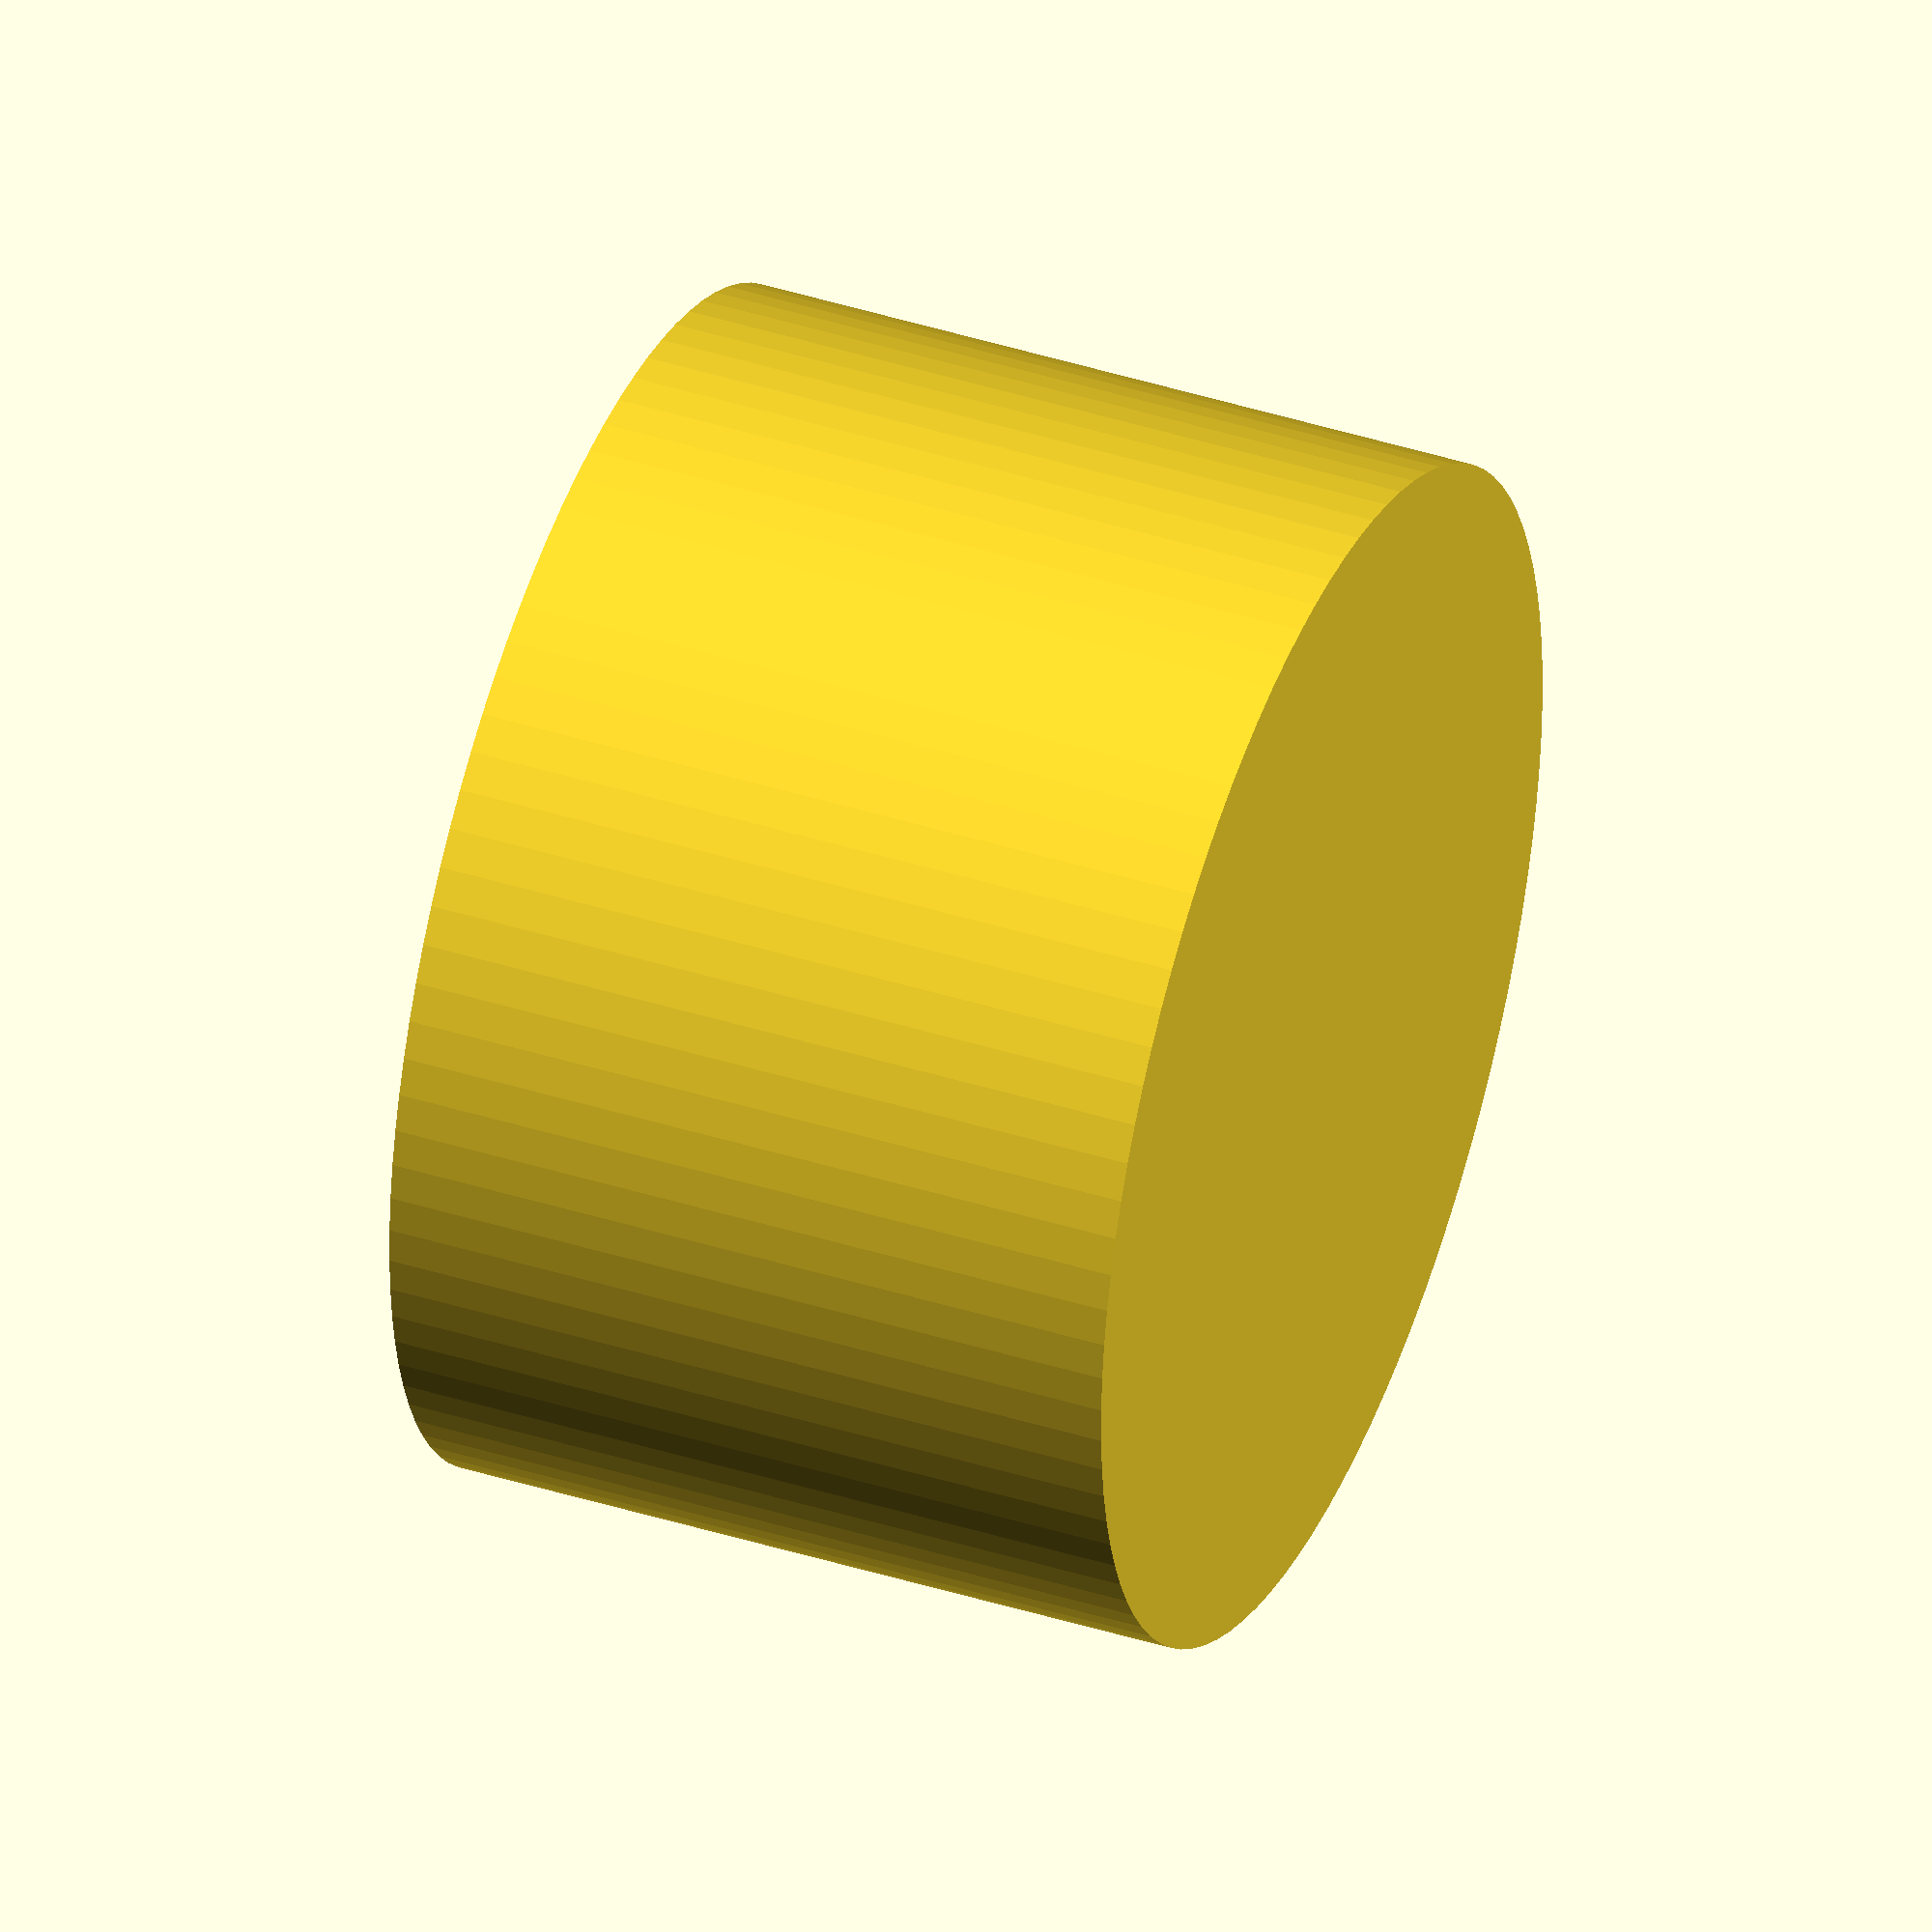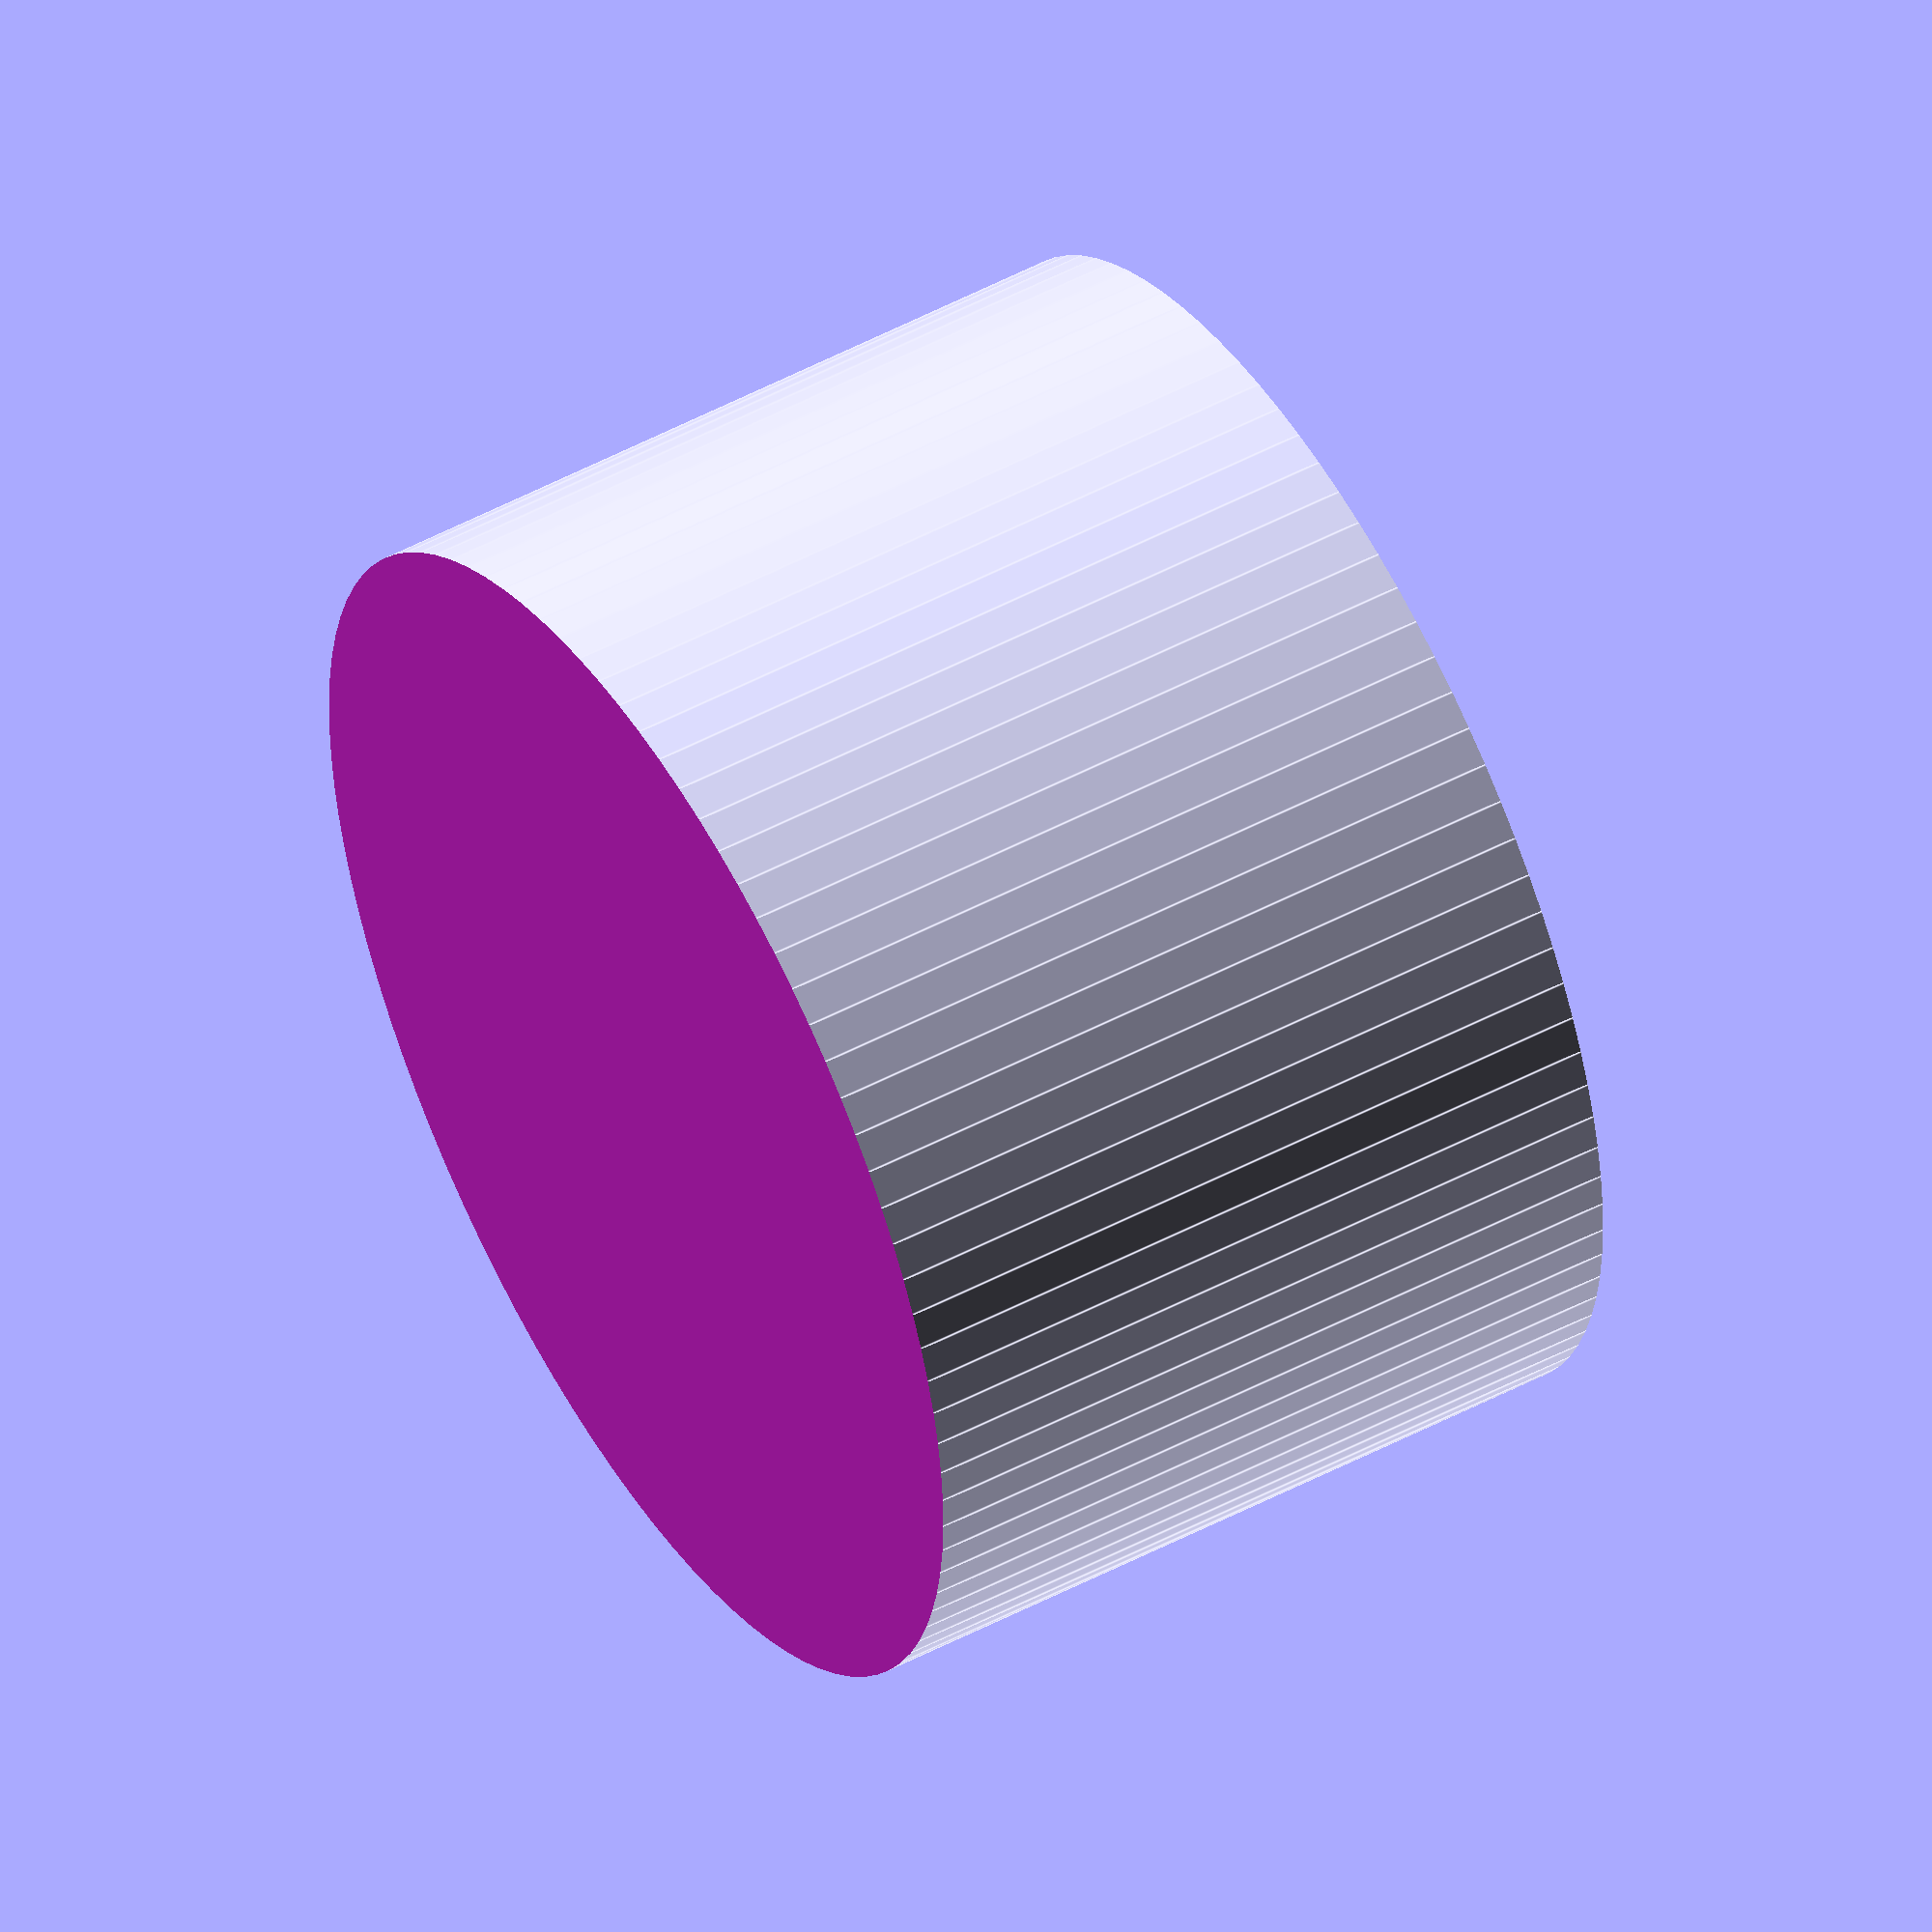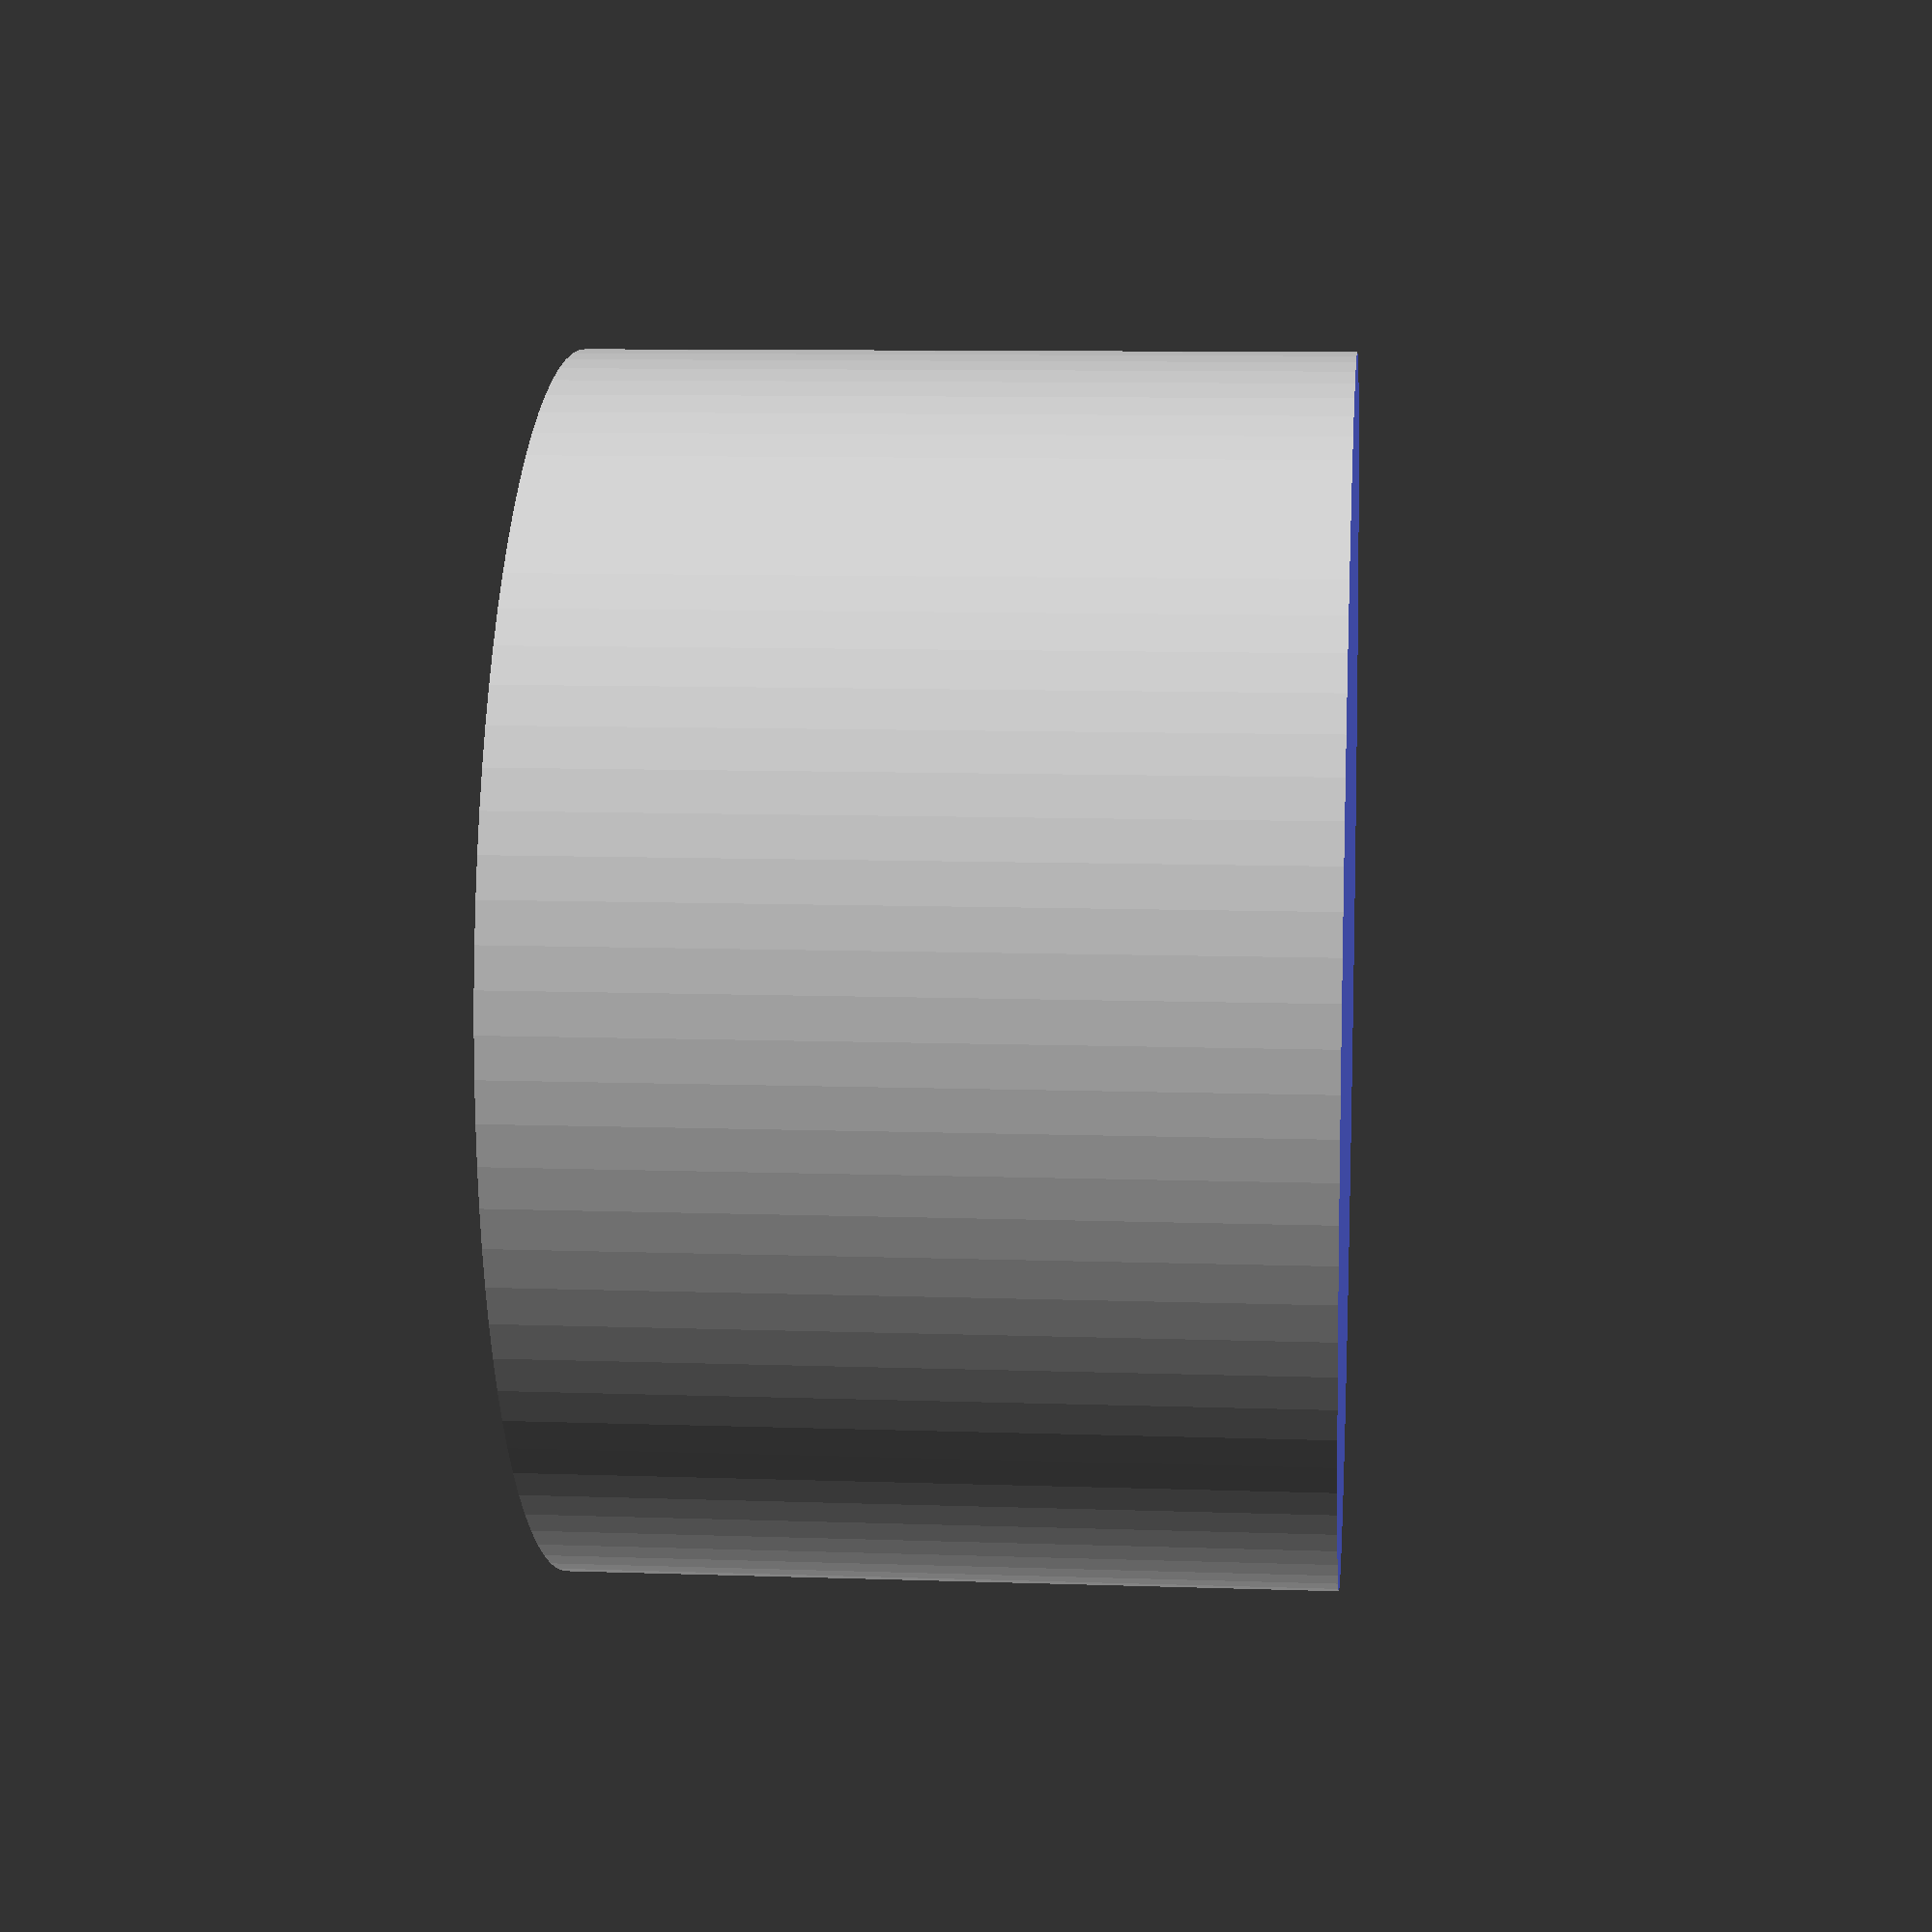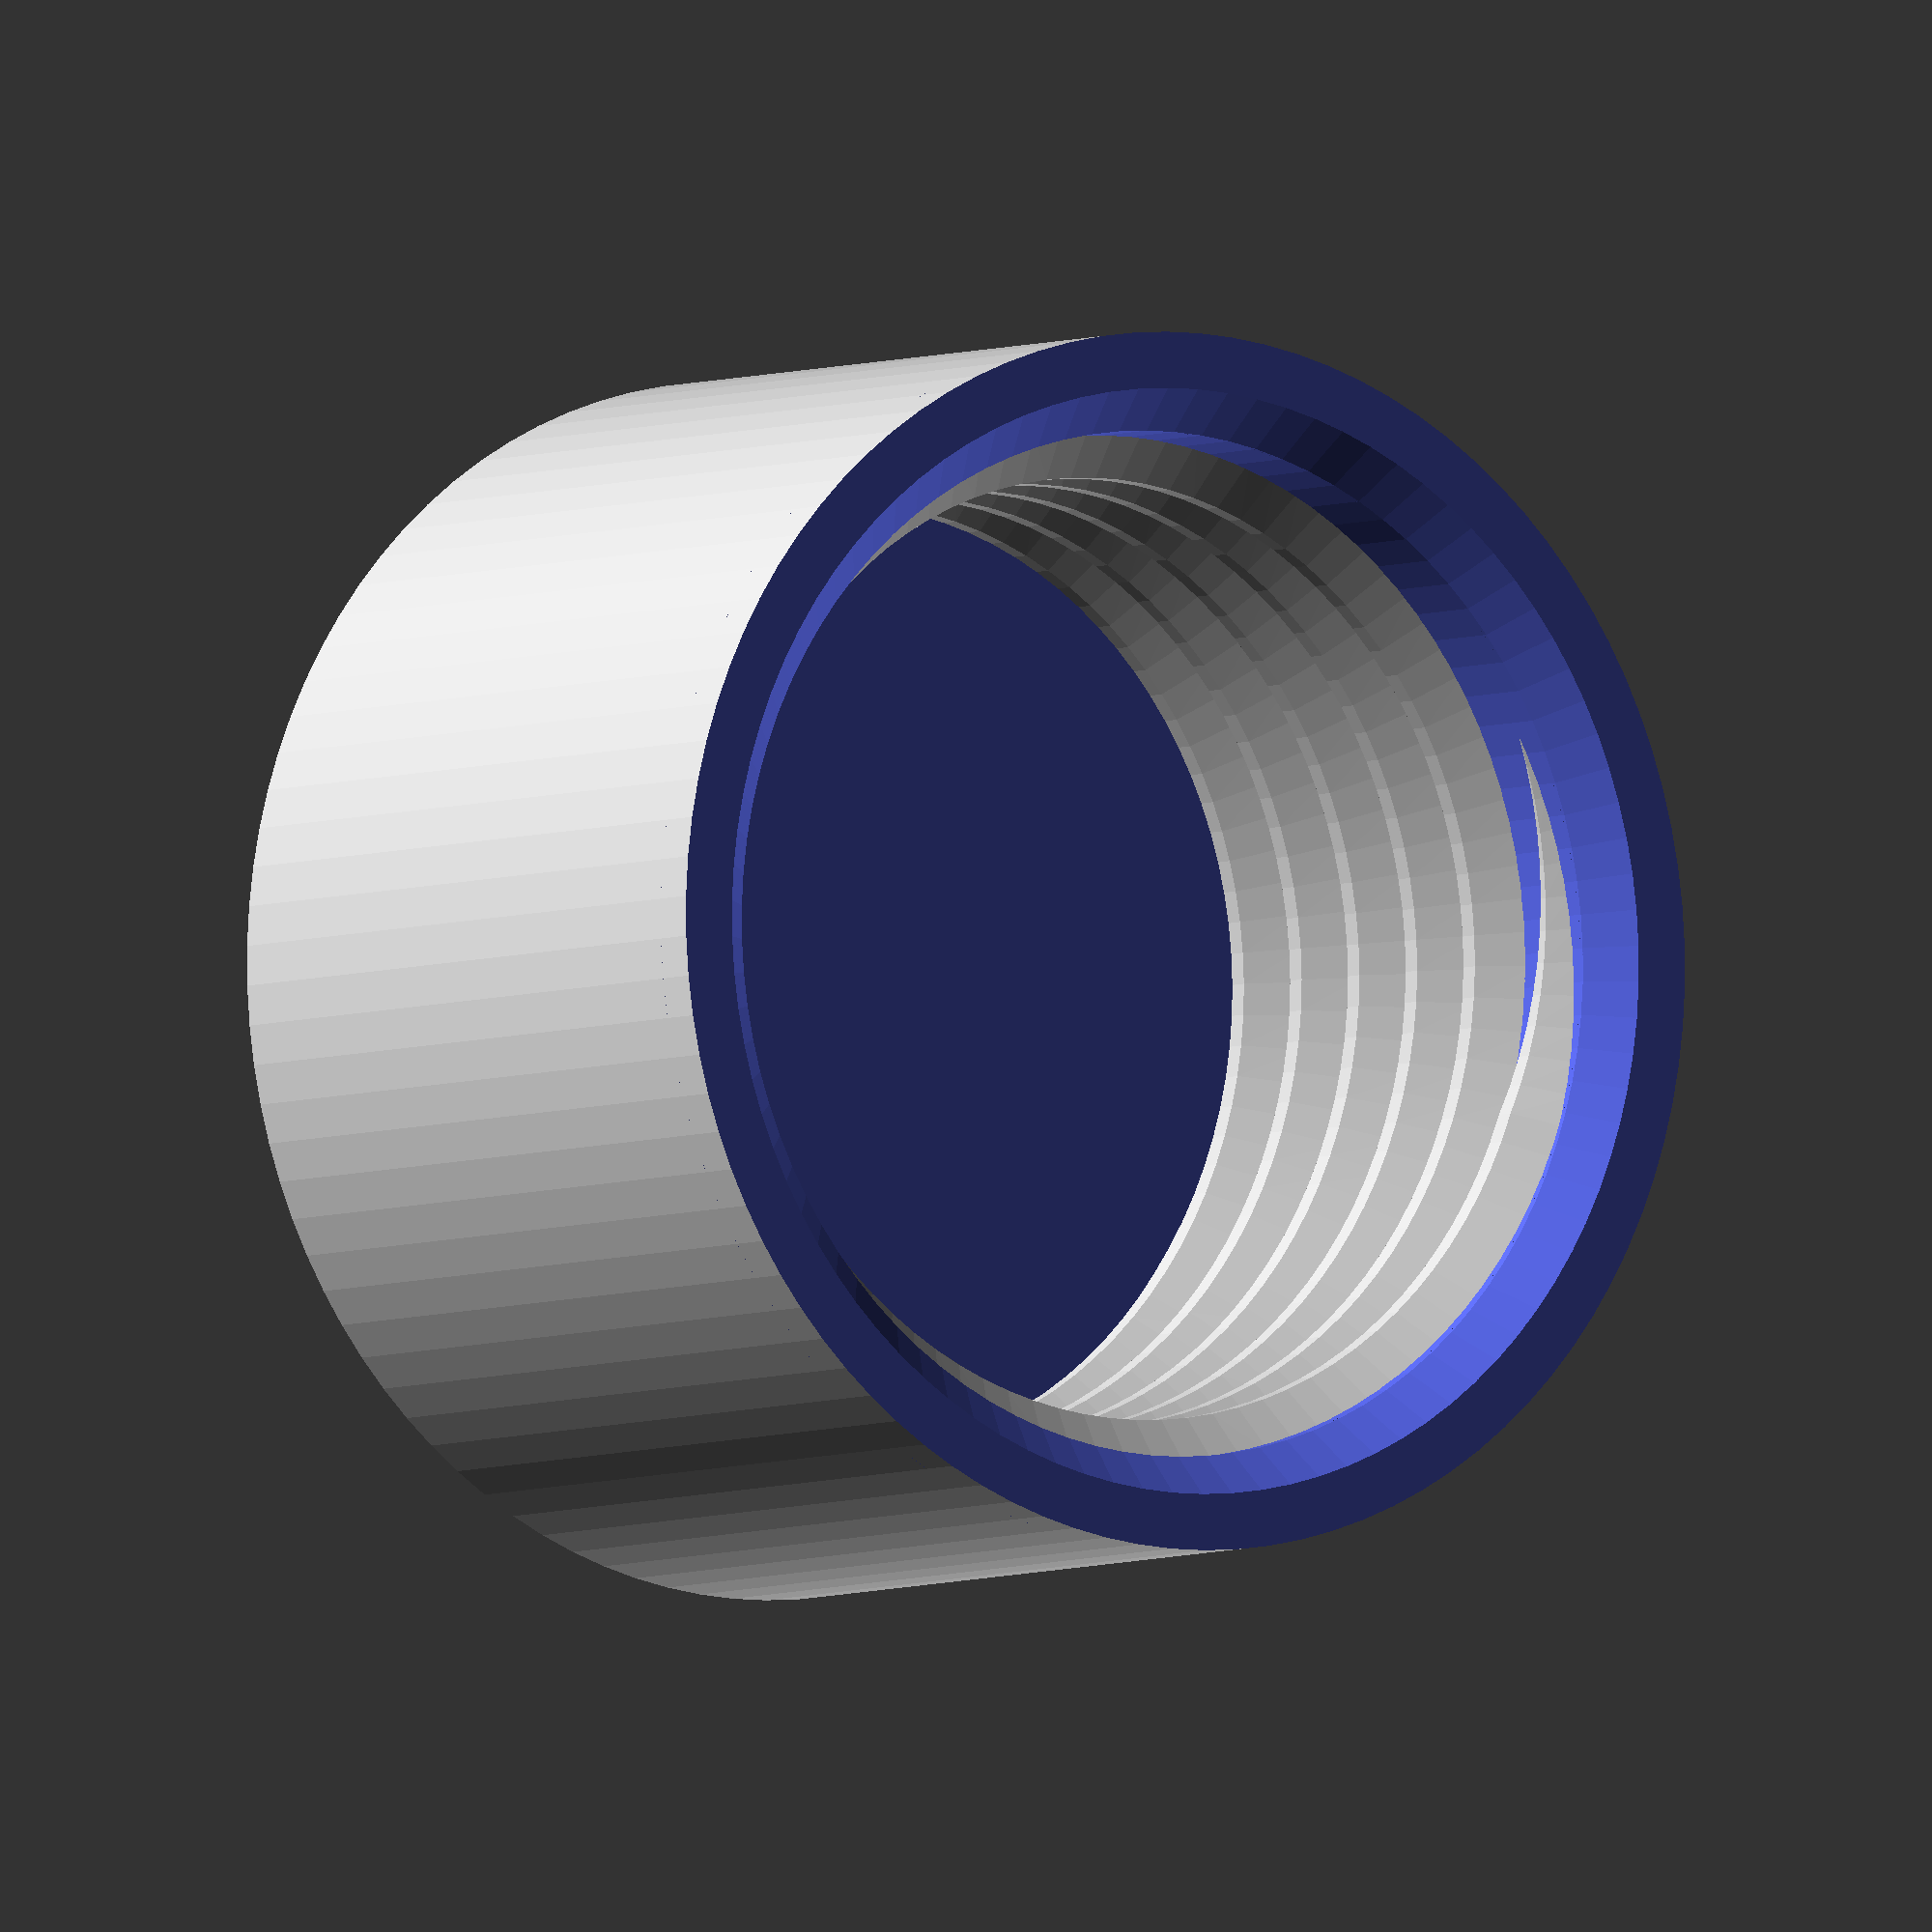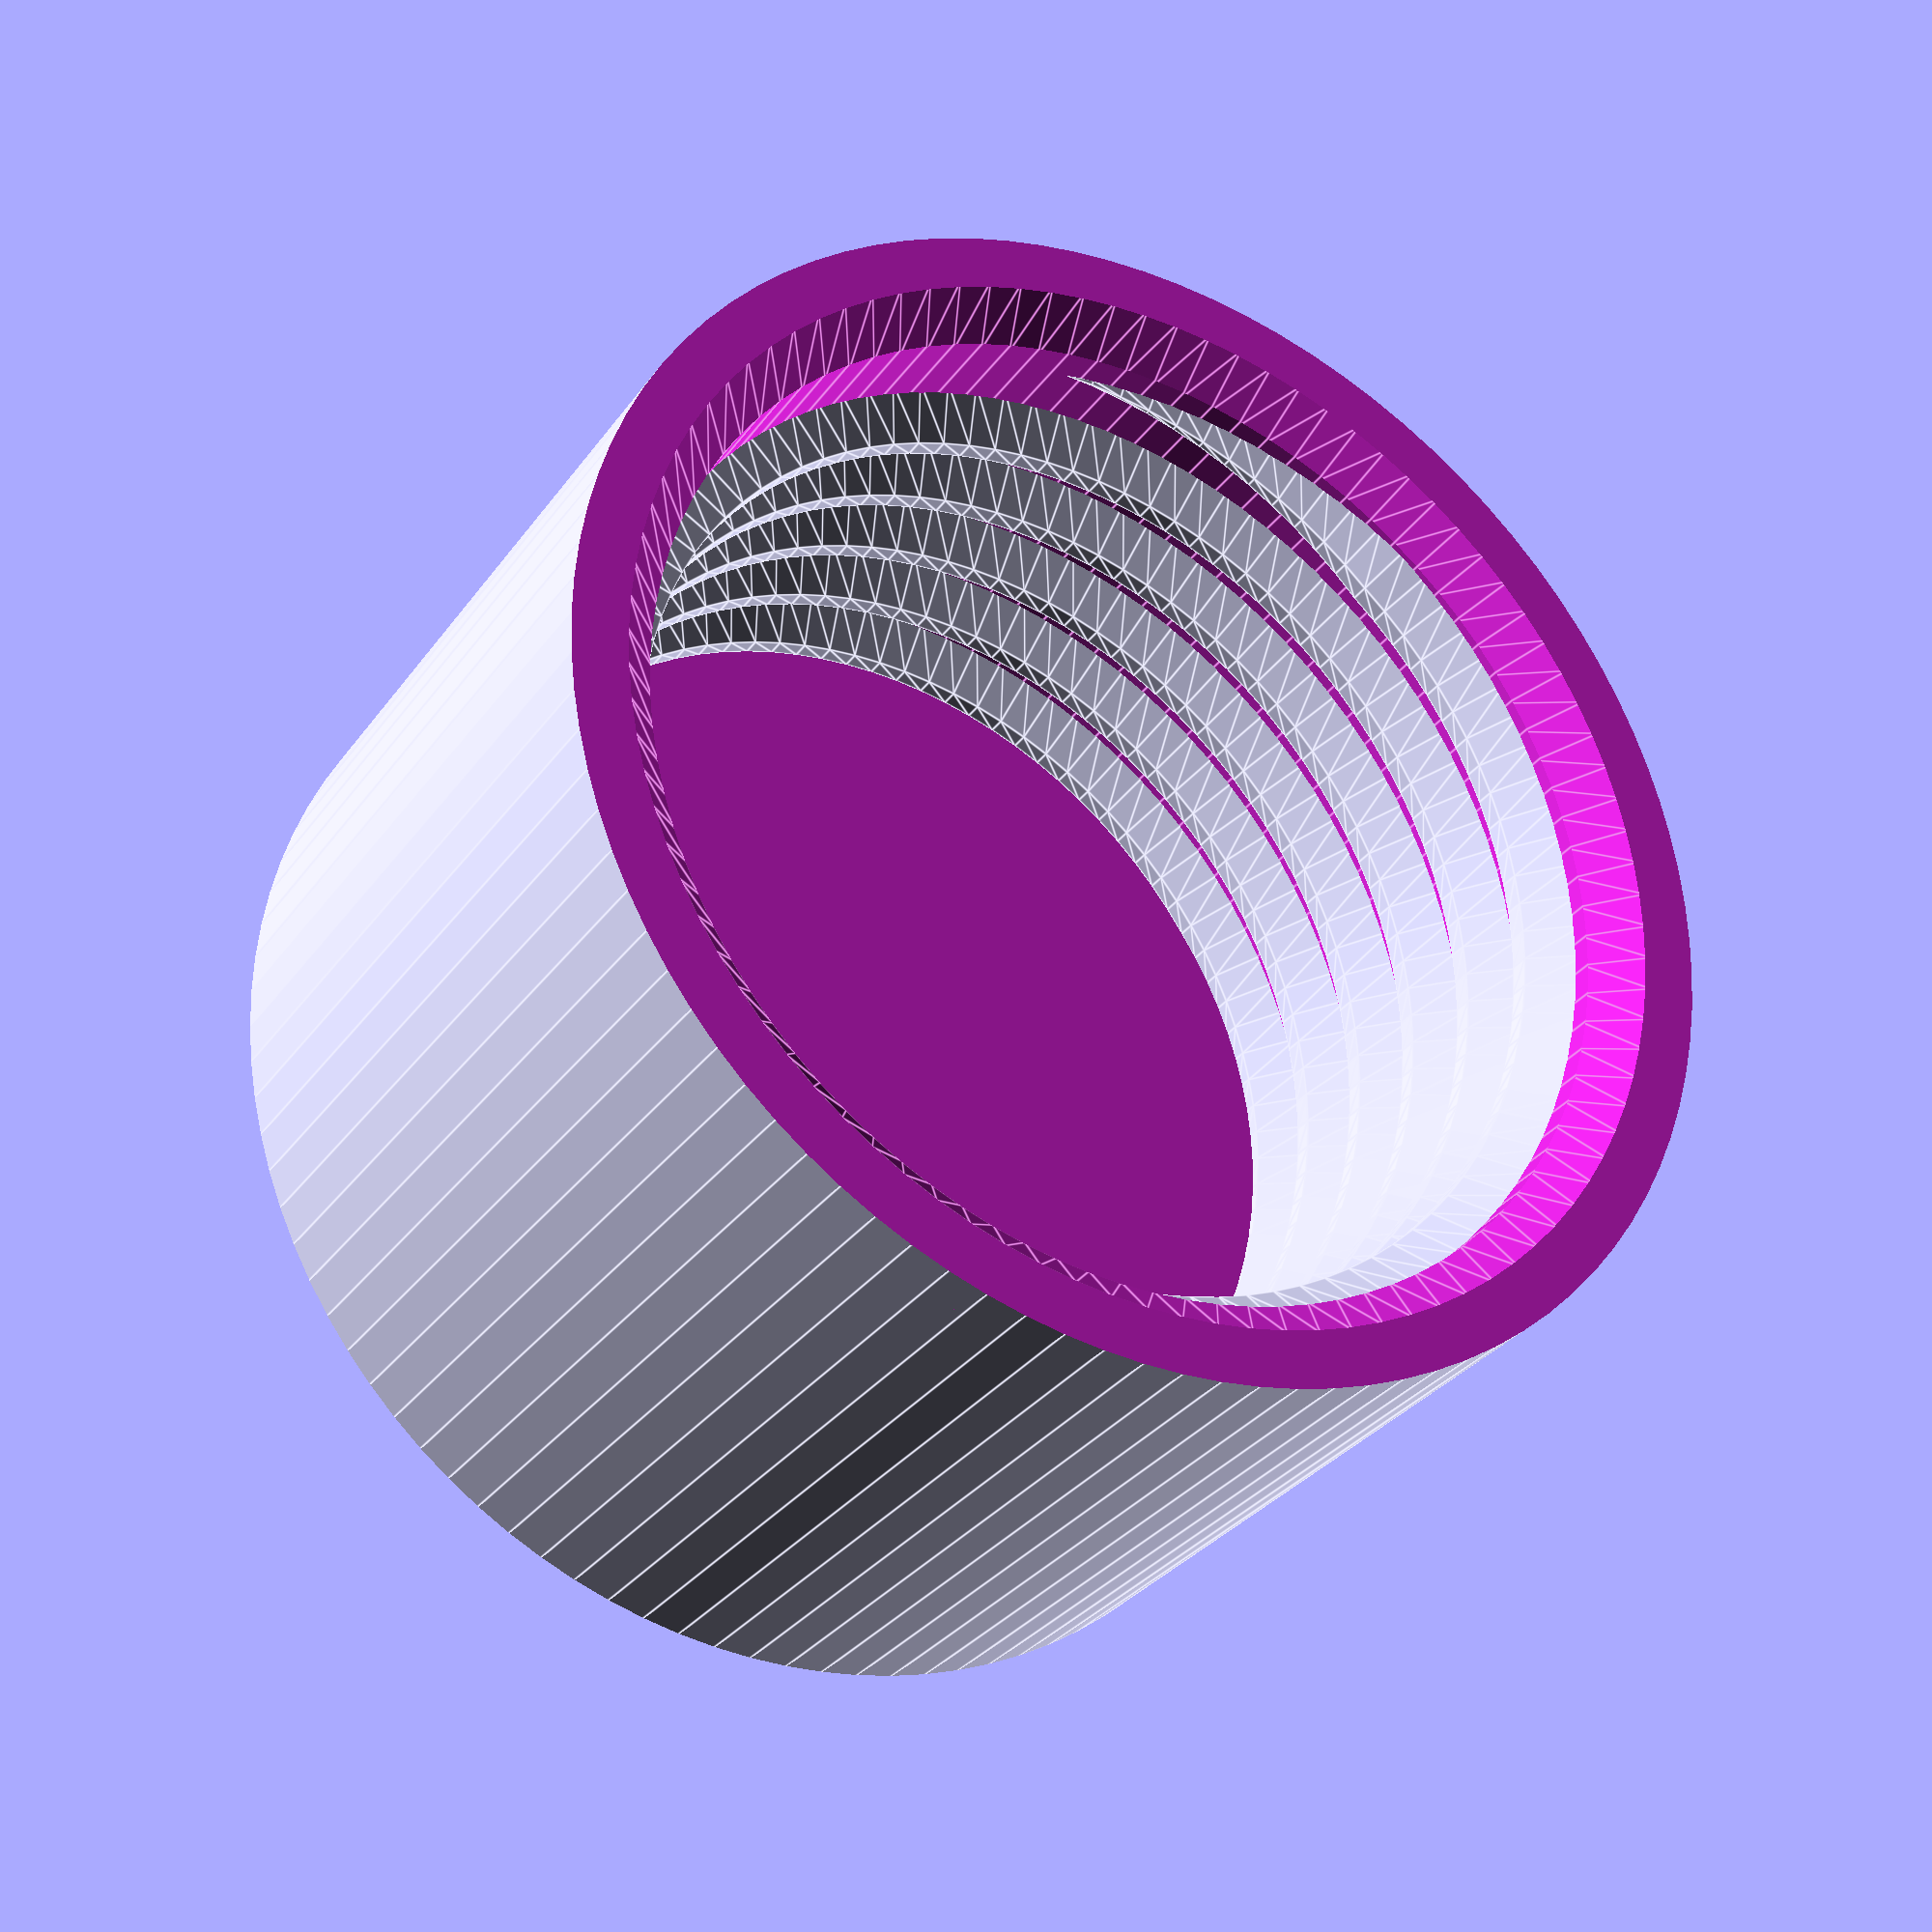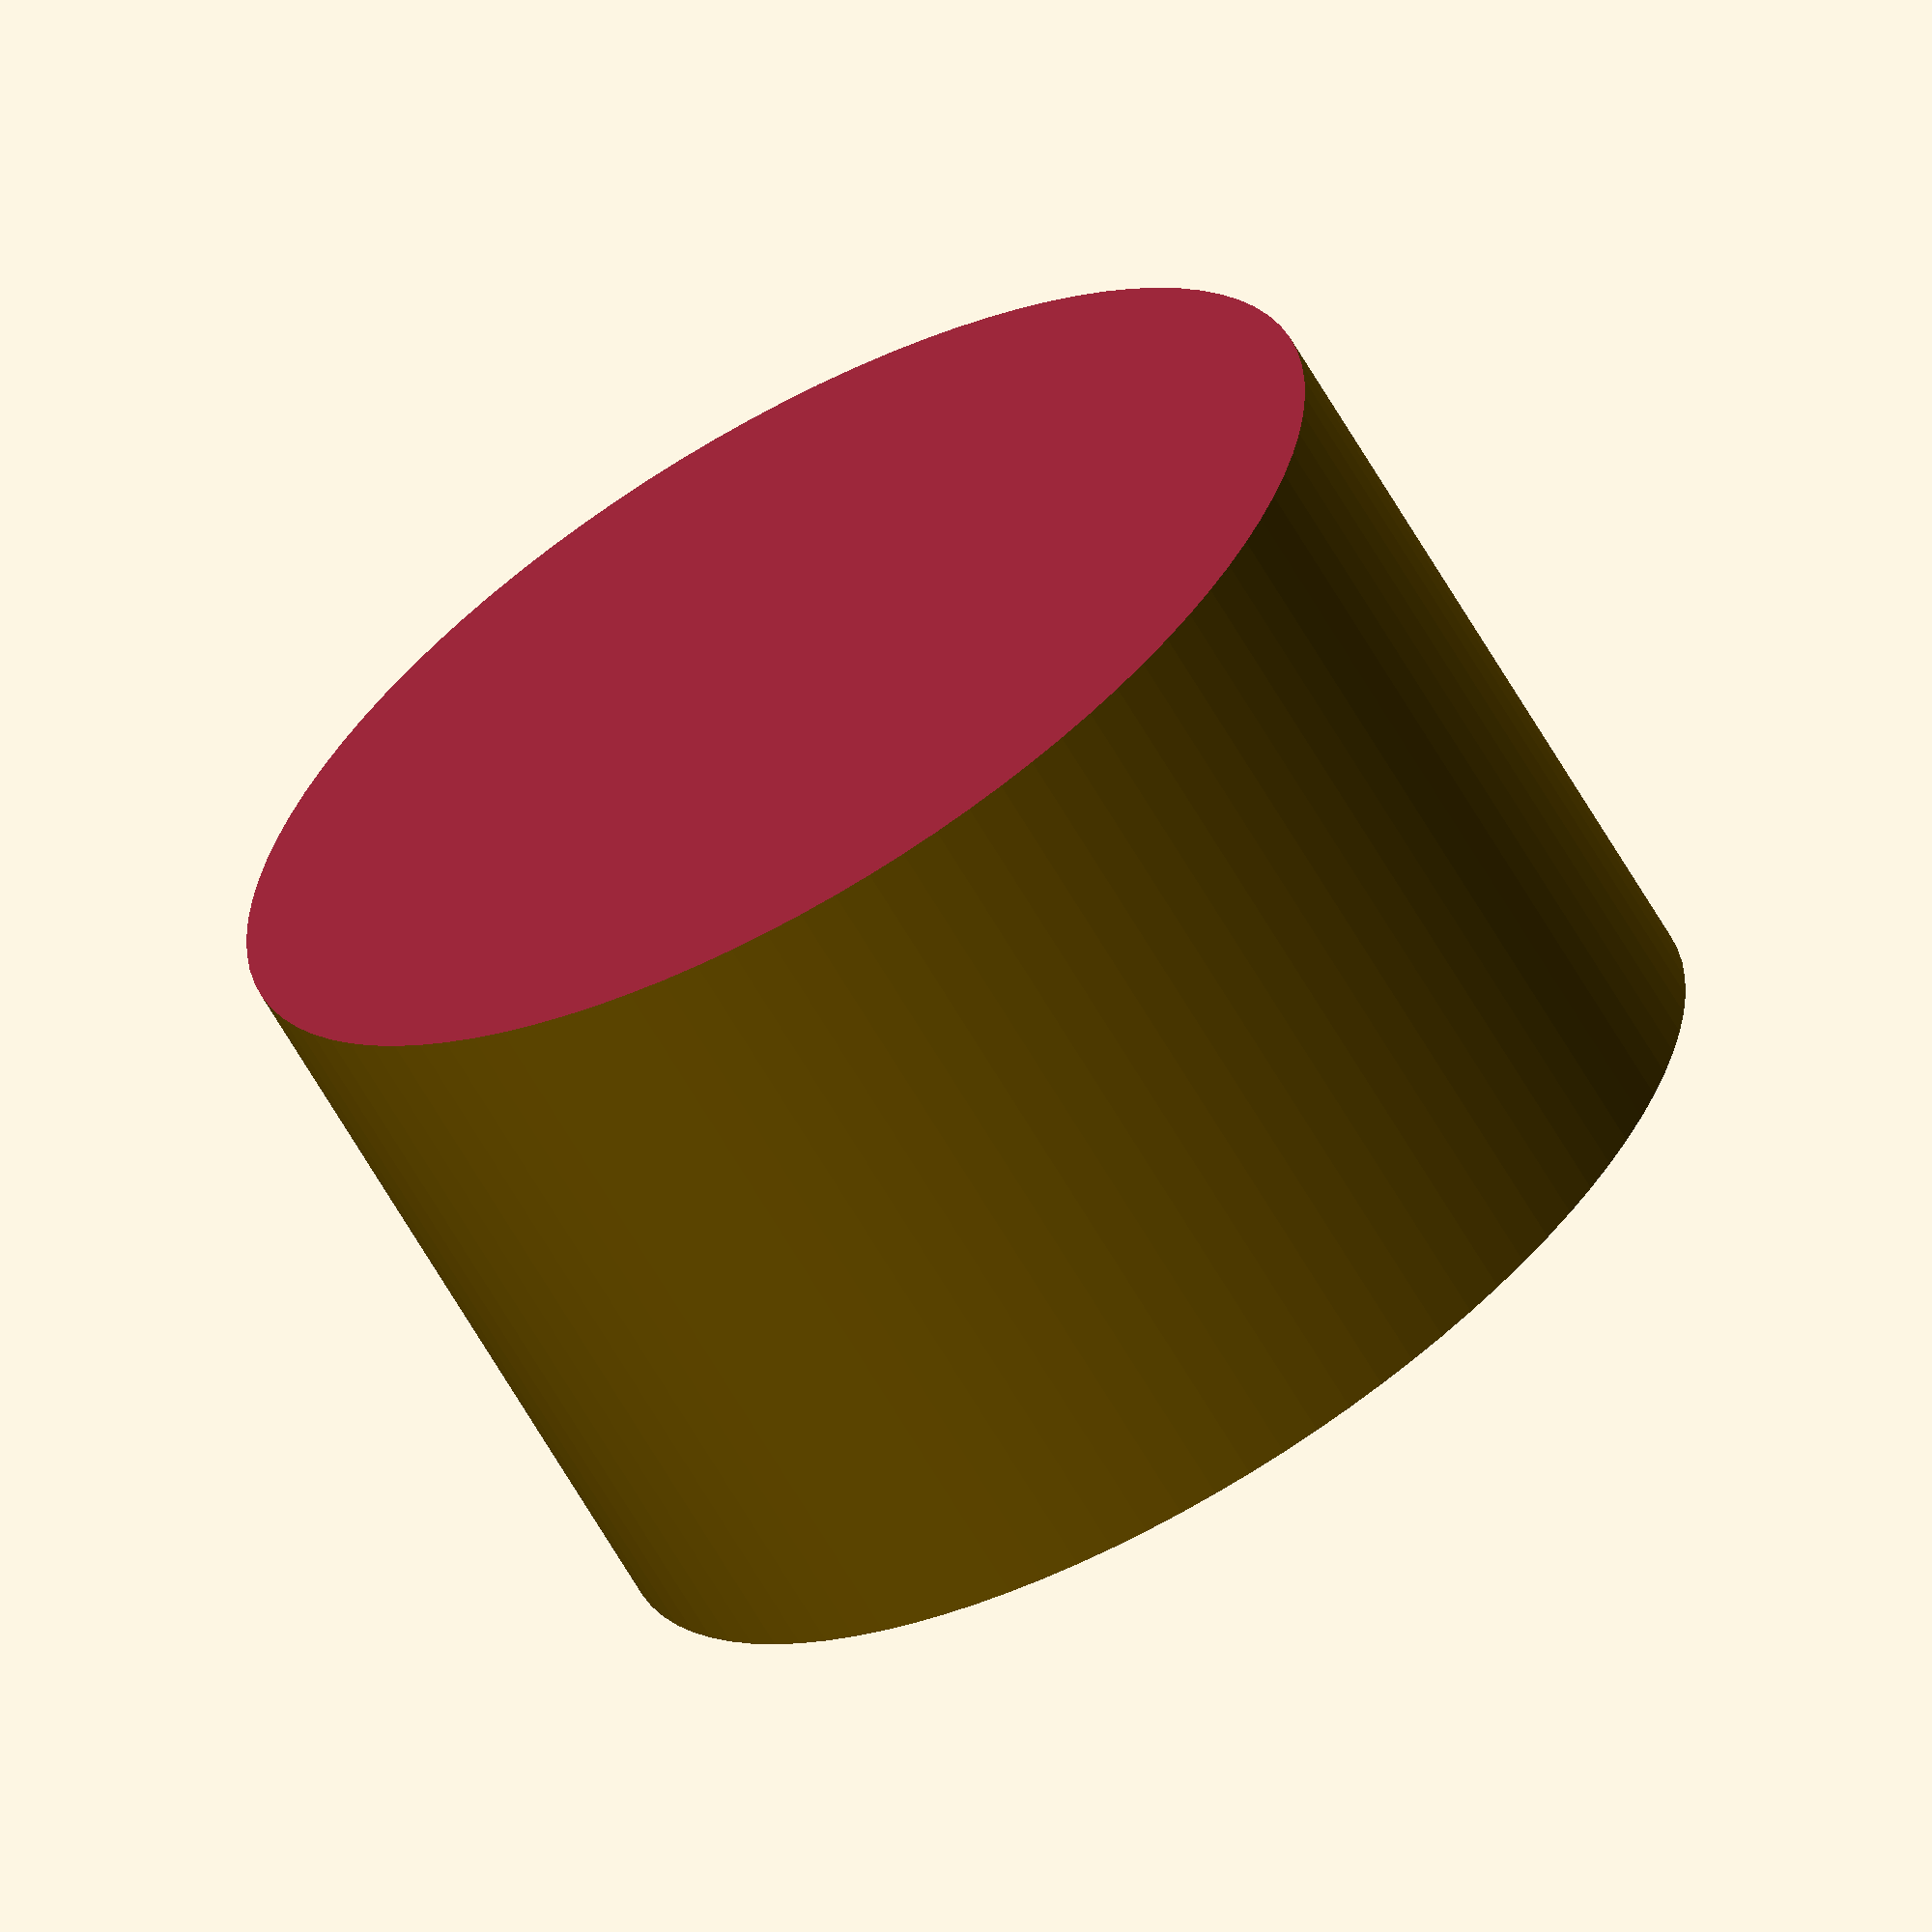
<openscad>
/* Customizable screw cap generator by DrLex.
  Uses screw_extrude function from "customizable round box with threaded lid" by FaberUnserzeit (https://www.thingiverse.com/thing:1648580).
  Released under Creative Commons - Attribution license. */

/* [Screw Thread Parameters] */
// Outer diameter of the male thread on which the cap will be screwed
Thread_OD = 12.0; //[5:.05:80]
// Thread pitch (distance between each turn)
Thread_Pitch = 1.25; //[0.2:.01:5]
// The height of the thread
Thread_Length = 7; //[2:.1:30]
// Space between male thread outer diameter and cap inside diameter
Spacing = 0.4; //[0:.05:2]
// Cut away this much of the thread to make it blunt and easier going
Cut_Thread_Percent = 20; //[0:1:80]
// Extra gap between threads, expressed as fraction of the pitch. Larger gap means thinner thread.
Thread_Gap = 0; //[0:.01:0.5]

/* [Cap Geometry] */
// Thickness of the cap's wall at the closed end
Wall_Thick_1 = 1.2; //[1:.05:6]
// Thickness of the cap's wall at the open end
Wall_Thick_2 = 1.2; //[1:.05:6]
// Thickness of the cap's bottom (or top, depending on how you look at it)
Bottom = 2; //[0.5:.1:10]
// Extra unthreaded part at open end
Extra_Length = 0.5; //[0:.1:5]
// Bevel, will be clipped to Extra_Length
Bevel = 0.5; //[0:.05:2]
// For your pleasure
Ribbed = 0; //[0:no, 1:yes]
Number_of_Ribs = 32; //[16:128]

/* [Resolution] */
// Resolution of curves in steps/360°
fn = 96; //[16,32,48,64,96,128,256]

/* [Visualisation] */
// Enable this to show a cross-section
Sectioned = 0; //[0:no, 1:yes]

/* [Hidden] */
tol = 0.05;
total_height = Bottom + Thread_Length + Extra_Length;
outer_dia1 = Thread_OD + 2*(Spacing + Wall_Thick_1);
outer_dia2 = Thread_OD + 2*(Spacing + Wall_Thick_2);

bevel_c = min(Bevel, Extra_Length);

thread_turns = Thread_Length / Thread_Pitch;
thread_thick = ((Thread_Length/thread_turns)/2);
thread_s = 1 - Thread_Gap;

cut_mittelhoehe = thread_thick*Cut_Thread_Percent/100;
cut_breite = thread_thick*(100-Cut_Thread_Percent)/100;

difference()
{
	Cap();
	if (Sectioned!=0)
	{
        rotate([0, 0, 180]) translate([-outer_dia1, 0, -tol])
			cube([outer_dia1*2, outer_dia1*2, total_height+2*tol]);
	}
}

module Cap()
{
	difference()
	{
        union() {
            translate([0,0,-2*tol])
                cylinder(h=total_height+4*tol, d1 = outer_dia1, d2 = outer_dia2, $fn=Ribbed ? Number_of_Ribs : fn);
            if(Ribbed) {
                Ribs();
            }
        }
		translate([0,0,Bottom])
			cylinder(r=Thread_OD/2 + Spacing, h=Thread_Length + Extra_Length+ tol, $fn=fn);
        if(bevel_c > 0) {
            translate([0, 0, total_height - bevel_c - tol]) cylinder(h=bevel_c+2*tol, r1=Thread_OD/2 + Spacing - tol, r2=Thread_OD/2 + Spacing + bevel_c + tol, $fn=fn);
        }
		translate([0,0,-10*tol])
			cylinder(r=outer_dia1, h=10*tol);
        translate([0,0,total_height])
			cylinder(r=outer_dia2, h=10*tol);
	}

	difference()
	{
		translate([0,0, Bottom - Thread_Pitch*.33])
		{	
			screw_extrude
			(
				P = (Cut_Thread_Percent > 0) 
				?
					[
						[tol*2,-(thread_thick*thread_s-tol)],
						[-cut_breite,-cut_mittelhoehe*thread_s],
						[-cut_breite, cut_mittelhoehe*thread_s],
						[tol*2,thread_thick*thread_s-tol]
					]
				:
					[
						[tol,-(thread_thick*thread_s-tol)],
						[-thread_thick,0],
						[tol,thread_thick*thread_s-tol]
					]
				,
				r = Thread_OD / 2 + Spacing,
				p = Thread_Pitch,
				d = 360 * (thread_turns + 0),
				sr = 0,
				er = 45,
				fn = fn
			);
		}
        // Ensure thread does not stick out from top or bottom
		translate([0,0,Thread_Length + Bottom - tol])
			cylinder(r=outer_dia1, h=Thread_Pitch+tol);
		translate([0,0,-Thread_Pitch])
			cylinder(r=outer_dia1, h=Thread_Pitch+tol);
	}
}

module Ribs()
{
    angle = 360/Number_of_Ribs;
    x1 = (cos(angle/2) - sin(angle/16)) * outer_dia1/2;
    y1 = sin(angle/2) * outer_dia1/2;
    x2 = (cos(angle/2) - sin(angle/16)) * outer_dia2/2;
    y2 = sin(angle/2) * outer_dia2/2;
    for(n=[0:1:Number_of_Ribs-1]) {
        rotate([0,0,n*angle]) {
            polyhedron([
                [x1, y1, -tol], [x1, -y1, -tol], [x1+y1, 0, -tol],
                [x2, y2, total_height+tol], [x2, -y2, total_height+tol], [x2+y2, 0, total_height+tol]
            ],
            [[0, 1, 2], [0, 3, 4, 1], [0, 2, 5, 3], [1, 4, 5, 2], [3, 5, 4]], convexity=4);
        }
    }
}

/**
 * screw_extrude(P, r, p, d, sr, er, fn)
	by Philipp Klostermann
	
	screw_rotate rotates polygon P 
	with the radius r 
	with increasing height by p mm per turn 
	with a rotation angle of d degrees
	with a starting-ramp of sr degrees length
	with an ending-ramp of er degrees length
	in fn steps per turn.
	
	the points of P must be defined in clockwise direction looking from the outside.
	r must be bigger than the smallest negative X-coordinate in P.
	sr+er <= d
**/

module screw_extrude(P, r, p, d, sr, er, fn)
{
	anz_pt = len(P);
	steps = round(d * fn / 360);
	mm_per_deg = p / 360;
	points_per_side = len(P);
	echo ("steps: ", steps, " mm_per_deg: ", mm_per_deg);
	
	VL = [ [ r, 0, 0] ];
	PL = [ for (i=[0:1:anz_pt-1]) [ 0, 1+i,1+((i+1)%anz_pt)] ];
	V = [
		for(n=[1:1:steps-1])
			let 
			(
				w1 = n * d / steps,
				h1 = mm_per_deg * w1,
				s1 = sin(w1),
				c1 = cos(w1),
				faktor = (w1 < sr)
				?
					(w1 / sr)
				:
					(
						(w1 > (d - er))
						?
							1 - ((w1-(d-er)) / er)
						:
							1
					)
			)
			for (pt=P)
			[
				r * c1 + pt[0] * c1 * faktor, 
				r * s1 + pt[0] * s1 * faktor, 
				h1 + pt[1] * faktor 
			]
	];
	P1 = [
		for(n=[0:1:steps-3])
			for (i=[0:1:anz_pt-1]) 
			[
				1+(n*anz_pt)+i,
				1+(n*anz_pt)+anz_pt+i,
				1+(n*anz_pt)+anz_pt+(i+1)%anz_pt
			] 
			
		
	];
	P2 = 
	[
		for(n=[0:1:steps-3])
			 for (i=[0:1:anz_pt-1]) 
				[
					1+(n*anz_pt)+i,
					1+(n*anz_pt)+anz_pt+(i+1)%anz_pt,
					1+(n*anz_pt)+(i+1)%anz_pt,
				] 
			
		
	];

	VR = [ [ r * cos(d), r * sin(d), mm_per_deg * d ] ];
	PR = 
	[
		for (i=[0:1:anz_pt-1]) 
		[
			1+(steps-1)*anz_pt,
			1+(steps-2)*anz_pt+((i+1)%anz_pt),
			1+(steps-2)*anz_pt+i
		]
	];
			
	VG=concat(VL,V,VR);
	PG=concat(PL,P1,P2,PR);
	convex = round(d/45)+4;
	echo ("convexity = round(d/180)+4 = ", convex);
	polyhedron(VG,PG,convexity = convex);
}


</openscad>
<views>
elev=319.2 azim=256.6 roll=111.2 proj=o view=wireframe
elev=309.3 azim=153.2 roll=239.8 proj=o view=edges
elev=170.3 azim=127.9 roll=84.9 proj=p view=solid
elev=4.6 azim=189.1 roll=324.9 proj=o view=wireframe
elev=30.5 azim=119.4 roll=331.1 proj=p view=edges
elev=244.7 azim=77.7 roll=330.1 proj=o view=solid
</views>
